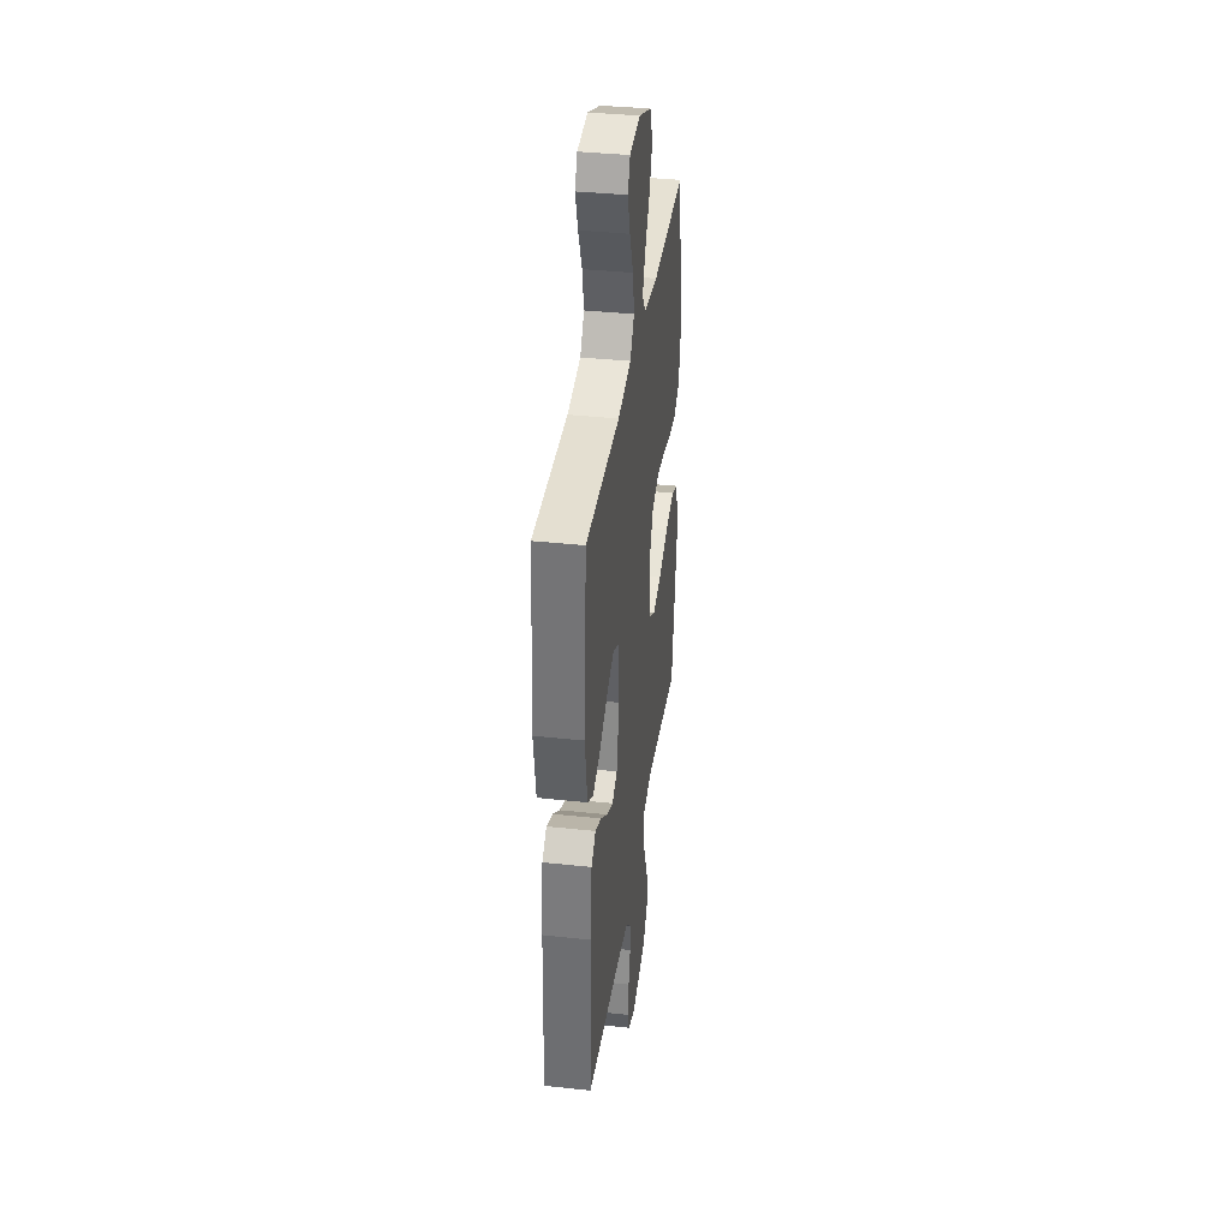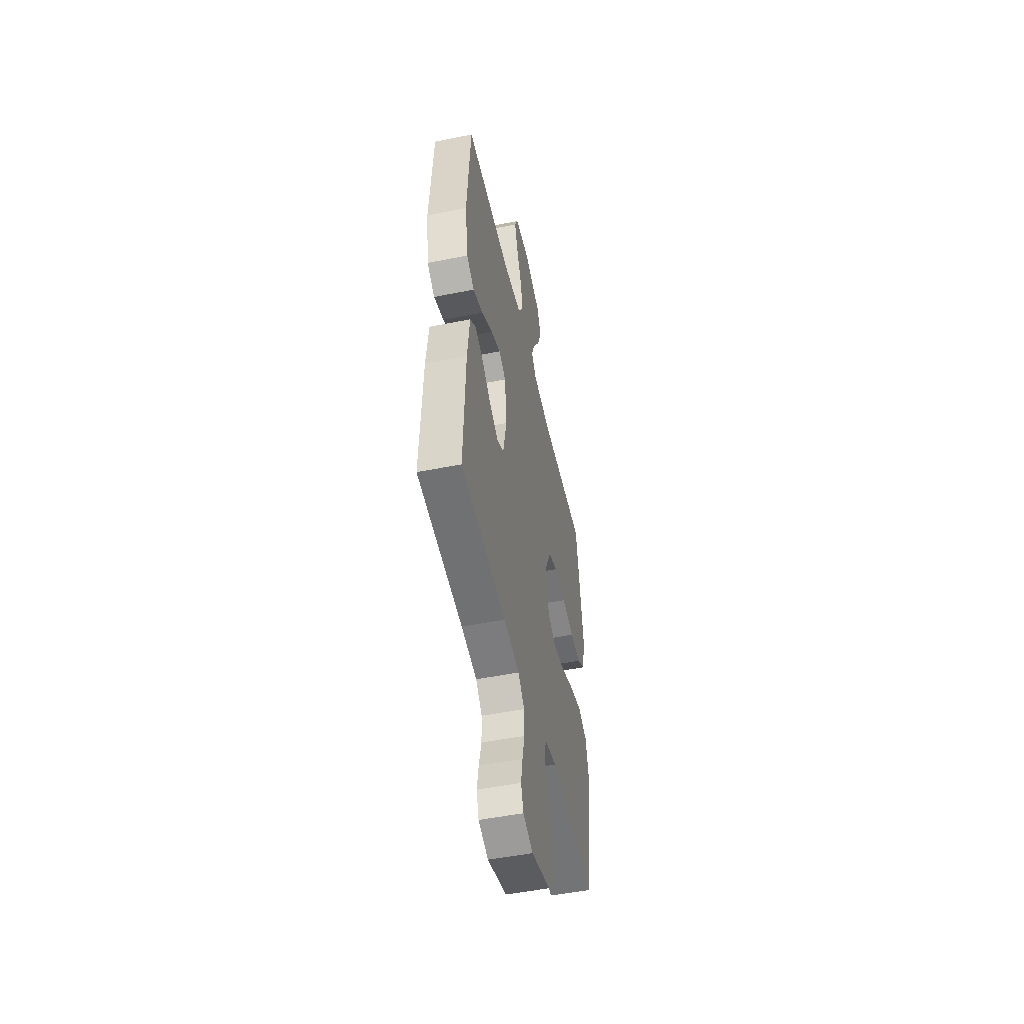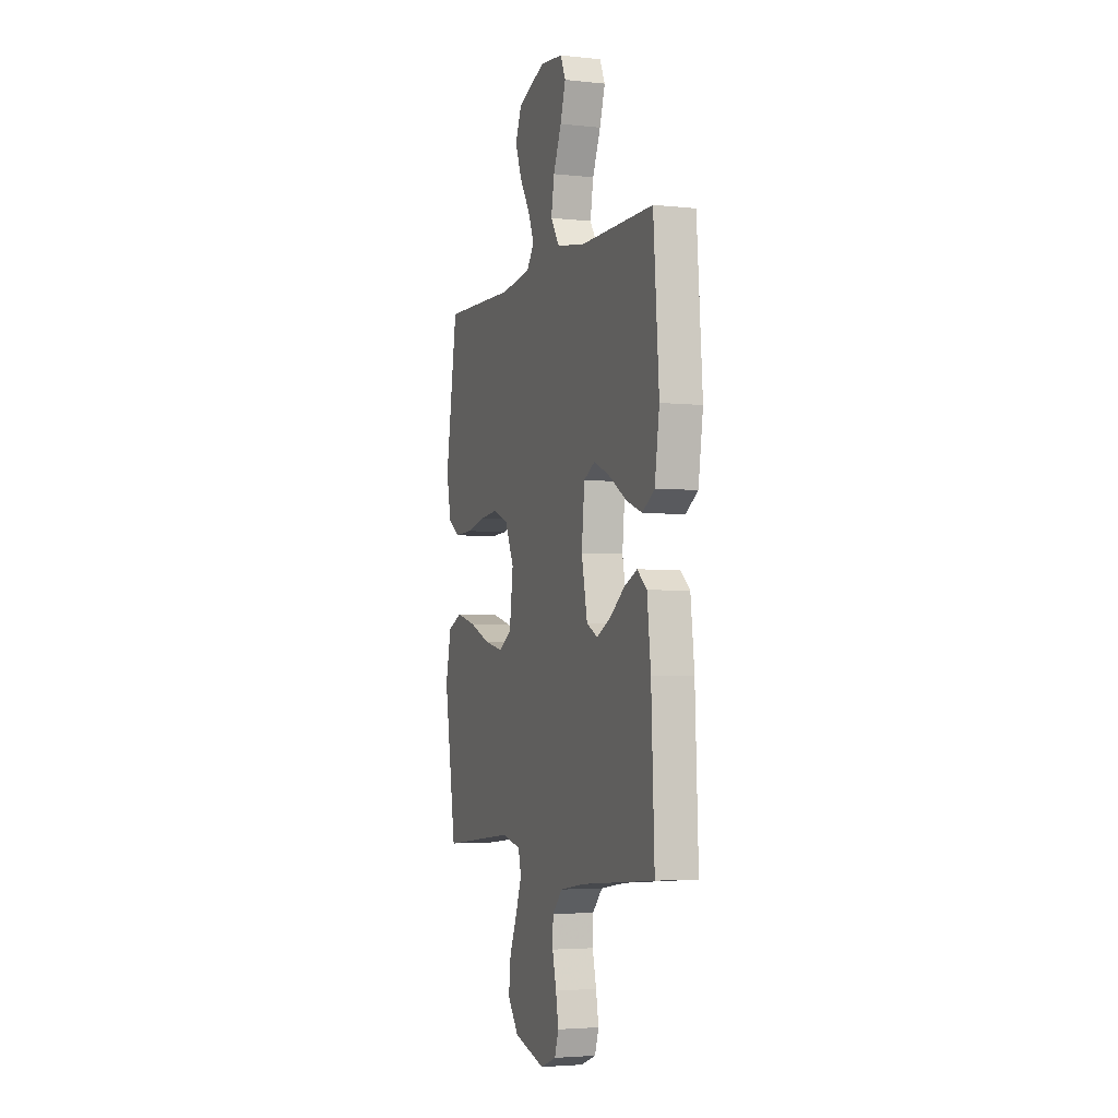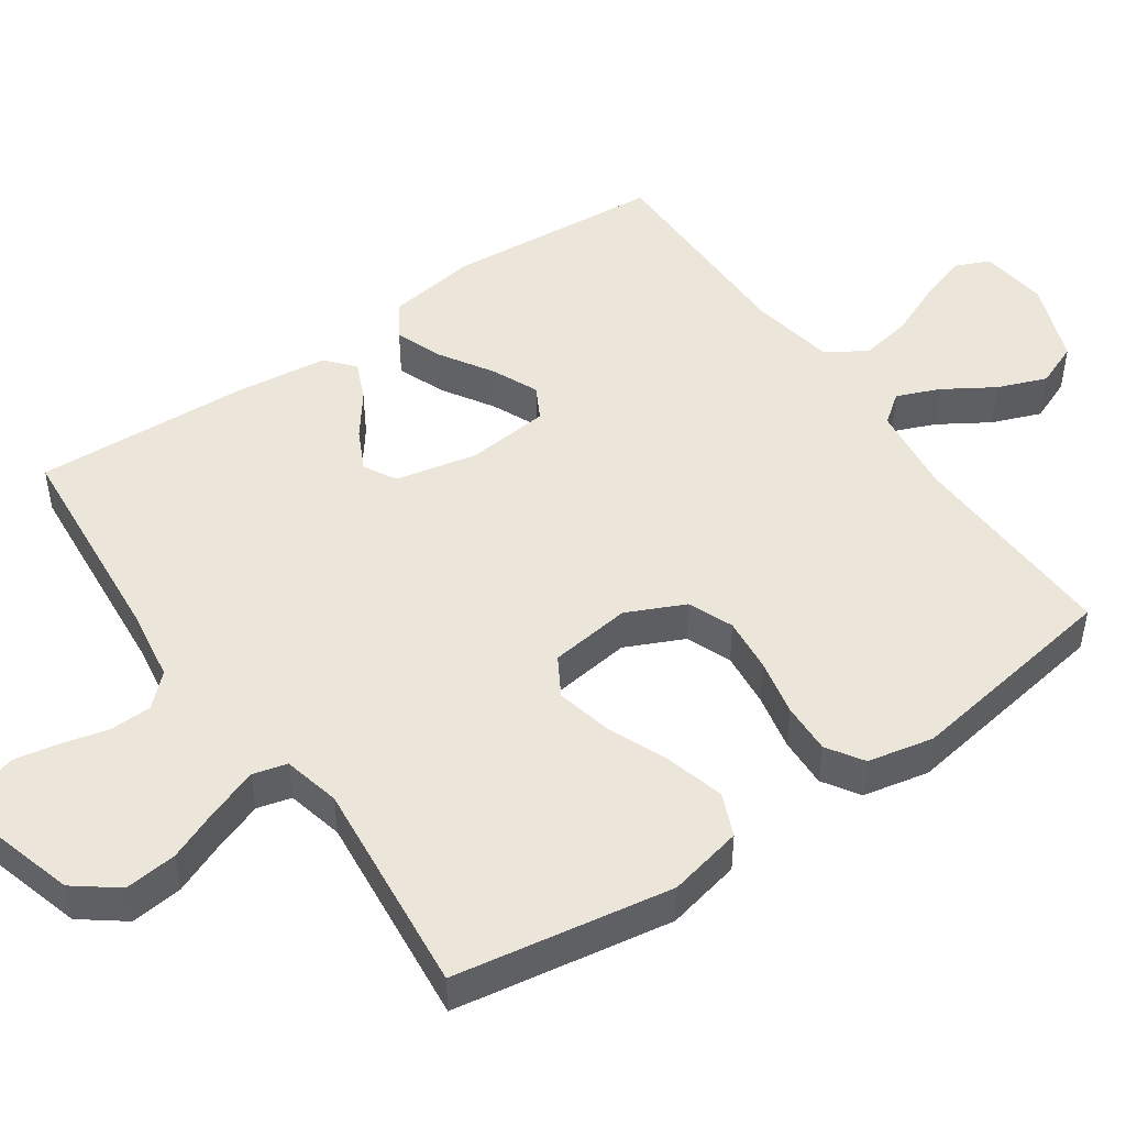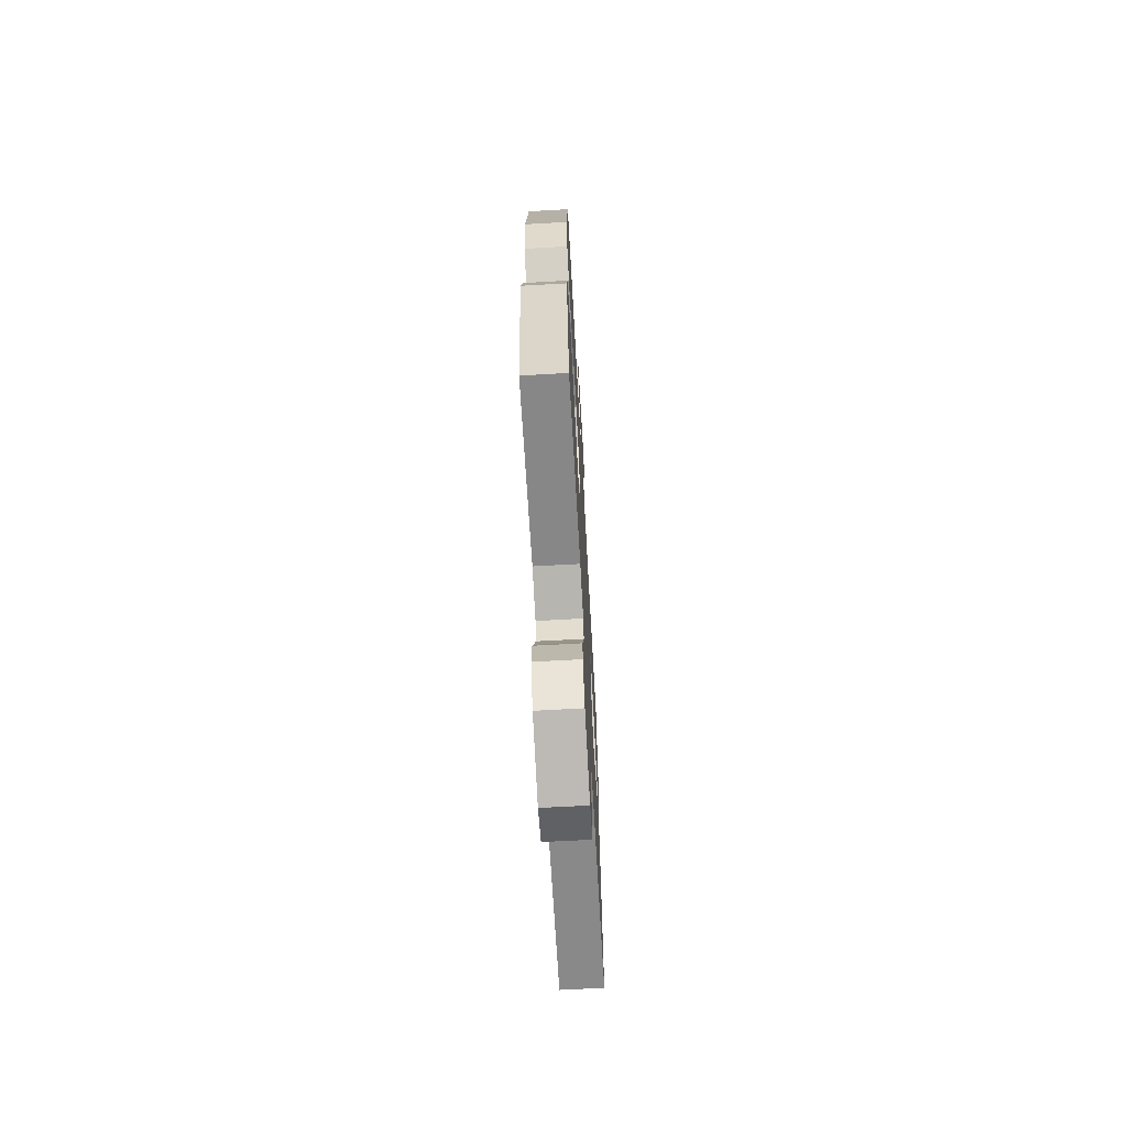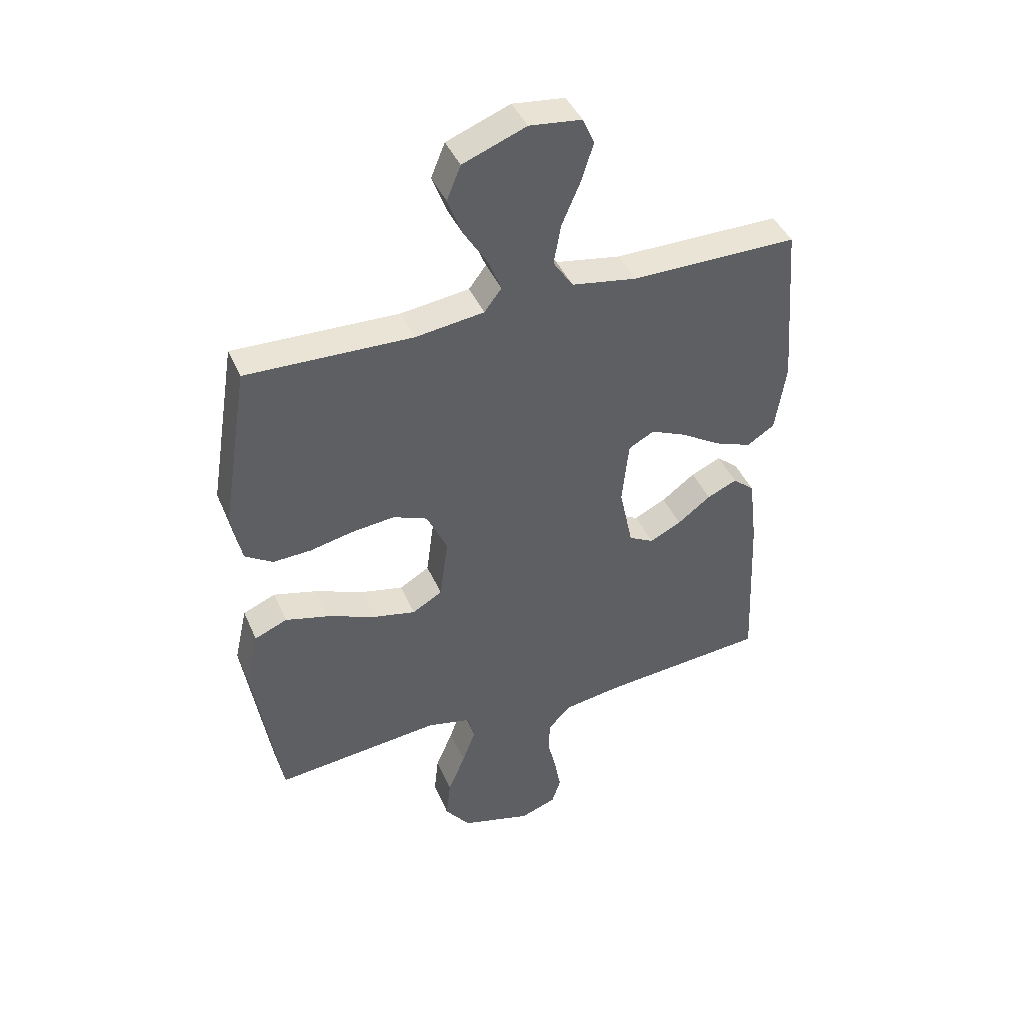
<metadata>
{"format":"obj","ext":"obj","renderer":"f3d","projection":"perspective","resolution":1024,"background":"white","views":[{"elev":37.0,"azim":98.0,"up":"+Z"},{"elev":-50.5,"azim":102.4,"up":"+Z"},{"elev":-3.8,"azim":70.3,"up":"+Z"},{"elev":48.0,"azim":-124.7,"up":"+Y"},{"elev":-68.2,"azim":-86.8,"up":"+Z"},{"elev":42.5,"azim":-22.3,"up":"+Z"}]}
</metadata>
<code>
v 0.5 0.07 0.5
v 0.523 0.07 0.2
v 0.504 0.07 0.075
v 0.454 0.07 0.043
v 0.388 0.07 0.068
v 0.315 0.07 0.113
v 0.251 0.07 0.141
v 0.205 0.07 0.116
v 0.193 0.07 0
v 0.217 0.07 -0.113
v 0.262 0.07 -0.137
v 0.319 0.07 -0.109
v 0.379 0.07 -0.064
v 0.433 0.07 -0.04
v 0.472 0.07 -0.073
v 0.487 0.07 -0.2
v 0.5 0.07 -0.5
v 0.2 0.07 -0.526
v 0.097 0.07 -0.542
v 0.056 0.07 -0.585
v 0.054 0.07 -0.643
v 0.07 0.07 -0.708
v 0.081 0.07 -0.769
v 0.065 0.07 -0.817
v 0 0.07 -0.841
v -0.127 0.07 -0.805
v -0.172 0.07 -0.746
v -0.164 0.07 -0.674
v -0.133 0.07 -0.6
v -0.109 0.07 -0.534
v -0.121 0.07 -0.487
v -0.2 0.07 -0.469
v -0.5 0.07 -0.5
v -0.549 0.07 -0.2
v -0.526 0.07 -0.097
v -0.467 0.07 -0.072
v -0.387 0.07 -0.093
v -0.301 0.07 -0.128
v -0.224 0.07 -0.145
v -0.17 0.07 -0.113
v -0.155 0.07 0
v -0.192 0.07 0.08
v -0.254 0.07 0.105
v -0.33 0.07 0.097
v -0.409 0.07 0.08
v -0.479 0.07 0.077
v -0.529 0.07 0.109
v -0.548 0.07 0.2
v -0.5 0.07 0.5
v -0.2 0.07 0.491
v -0.077 0.07 0.507
v -0.046 0.07 0.548
v -0.07 0.07 0.607
v -0.113 0.07 0.676
v -0.139 0.07 0.744
v -0.114 0.07 0.805
v 0 0.07 0.849
v 0.094 0.07 0.838
v 0.115 0.07 0.791
v 0.093 0.07 0.722
v 0.06 0.07 0.645
v 0.047 0.07 0.573
v 0.083 0.07 0.519
v 0.2 0.07 0.499
v 0.5 0 0.5
v 0.523 0 0.2
v 0.504 0 0.075
v 0.454 0 0.043
v 0.388 0 0.068
v 0.315 0 0.113
v 0.251 0 0.141
v 0.205 0 0.116
v 0.193 0 0
v 0.217 0 -0.113
v 0.262 0 -0.137
v 0.319 0 -0.109
v 0.379 0 -0.064
v 0.433 0 -0.04
v 0.472 0 -0.073
v 0.487 0 -0.2
v 0.5 0 -0.5
v 0.2 0 -0.526
v 0.097 0 -0.542
v 0.056 0 -0.585
v 0.054 0 -0.643
v 0.07 0 -0.708
v 0.081 0 -0.769
v 0.065 0 -0.817
v 0 0 -0.841
v -0.127 0 -0.805
v -0.172 0 -0.746
v -0.164 0 -0.674
v -0.133 0 -0.6
v -0.109 0 -0.534
v -0.121 0 -0.487
v -0.2 0 -0.469
v -0.5 0 -0.5
v -0.549 0 -0.2
v -0.526 0 -0.097
v -0.467 0 -0.072
v -0.387 0 -0.093
v -0.301 0 -0.128
v -0.224 0 -0.145
v -0.17 0 -0.113
v -0.155 0 0
v -0.192 0 0.08
v -0.254 0 0.105
v -0.33 0 0.097
v -0.409 0 0.08
v -0.479 0 0.077
v -0.529 0 0.109
v -0.548 0 0.2
v -0.5 0 0.5
v -0.2 0 0.491
v -0.077 0 0.507
v -0.046 0 0.548
v -0.07 0 0.607
v -0.113 0 0.676
v -0.139 0 0.744
v -0.114 0 0.805
v 0 0 0.849
v 0.094 0 0.838
v 0.115 0 0.791
v 0.093 0 0.722
v 0.06 0 0.645
v 0.047 0 0.573
v 0.083 0 0.519
v 0.2 0 0.499
f 58 59 60 61
f 58 61 62
f 57 58 62
f 56 57 62
f 53 54 55 56
f 52 53 56 62
f 51 52 62 63
f 47 48 49 50
f 44 45 46 47
f 43 44 47 50
f 42 43 50 51
f 35 36 37 38
f 35 38 39
f 32 33 34 35
f 31 32 35 39
f 26 27 28 29
f 26 29 30
f 25 26 30
f 24 25 30 31
f 21 22 23 24
f 15 16 17 18
f 15 18 19
f 12 13 14 15
f 11 12 15 19
f 10 11 19 20
f 3 4 5 6
f 3 6 7
f 64 1 2 3
f 64 3 7
f 63 64 7 8
f 41 42 51 63
f 40 41 63 8
f 24 31 39 40
f 21 24 40
f 20 21 40
f 9 10 20 40
f 8 9 40
f 125 124 123 122
f 126 125 122
f 126 122 121
f 126 121 120
f 120 119 118 117
f 126 120 117 116
f 127 126 116 115
f 114 113 112 111
f 111 110 109 108
f 114 111 108 107
f 115 114 107 106
f 102 101 100 99
f 103 102 99
f 99 98 97 96
f 103 99 96 95
f 93 92 91 90
f 94 93 90
f 94 90 89
f 95 94 89 88
f 88 87 86 85
f 82 81 80 79
f 83 82 79
f 79 78 77 76
f 83 79 76 75
f 84 83 75 74
f 70 69 68 67
f 71 70 67
f 67 66 65 128
f 71 67 128
f 72 71 128 127
f 127 115 106 105
f 72 127 105 104
f 104 103 95 88
f 104 88 85
f 104 85 84
f 104 84 74 73
f 104 73 72
f 1 65 66 2
f 2 66 67 3
f 3 67 68 4
f 4 68 69 5
f 5 69 70 6
f 6 70 71 7
f 7 71 72 8
f 8 72 73 9
f 9 73 74 10
f 10 74 75 11
f 11 75 76 12
f 12 76 77 13
f 13 77 78 14
f 14 78 79 15
f 15 79 80 16
f 16 80 81 17
f 17 81 82 18
f 18 82 83 19
f 19 83 84 20
f 20 84 85 21
f 21 85 86 22
f 22 86 87 23
f 23 87 88 24
f 24 88 89 25
f 25 89 90 26
f 26 90 91 27
f 27 91 92 28
f 28 92 93 29
f 29 93 94 30
f 30 94 95 31
f 31 95 96 32
f 32 96 97 33
f 33 97 98 34
f 34 98 99 35
f 35 99 100 36
f 36 100 101 37
f 37 101 102 38
f 38 102 103 39
f 39 103 104 40
f 40 104 105 41
f 41 105 106 42
f 42 106 107 43
f 43 107 108 44
f 44 108 109 45
f 45 109 110 46
f 46 110 111 47
f 47 111 112 48
f 48 112 113 49
f 49 113 114 50
f 50 114 115 51
f 51 115 116 52
f 52 116 117 53
f 53 117 118 54
f 54 118 119 55
f 55 119 120 56
f 56 120 121 57
f 57 121 122 58
f 58 122 123 59
f 59 123 124 60
f 60 124 125 61
f 61 125 126 62
f 62 126 127 63
f 63 127 128 64
f 64 128 65 1

</code>
